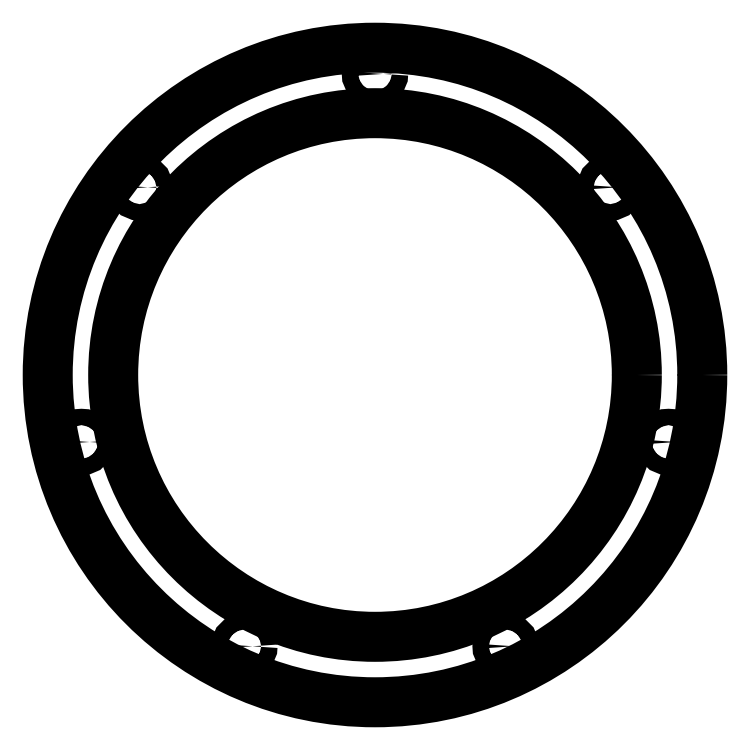
<metadata>
{"format":"dxf","ext":"dxf","renderer":"ezdxf+matplotlib","layout":"modelspace","background":"white","min_lineweight":24,"dpi":150}
</metadata>
<code>
0
SECTION
2
ENTITIES
0
CIRCLE
8
0
10
0
20
0
30
0
40
100
0
CIRCLE
8
0
10
0
20
0
30
0
40
80
0
CIRCLE
8
0
10
0
20
92
30
0
40
2.5
0
CIRCLE
8
0
10
-71.93
20
57.36
30
0
40
2.5
0
CIRCLE
8
0
10
-89.69
20
-20.47
30
0
40
2.5
0
CIRCLE
8
0
10
-39.92
20
-82.89
30
0
40
2.5
0
CIRCLE
8
0
10
39.92
20
-82.89
30
0
40
2.5
0
CIRCLE
8
0
10
89.69
20
-20.47
30
0
40
2.5
0
CIRCLE
8
0
10
71.93
20
57.36
30
0
40
2.5
0
ENDSEC
0
EOF

</code>
